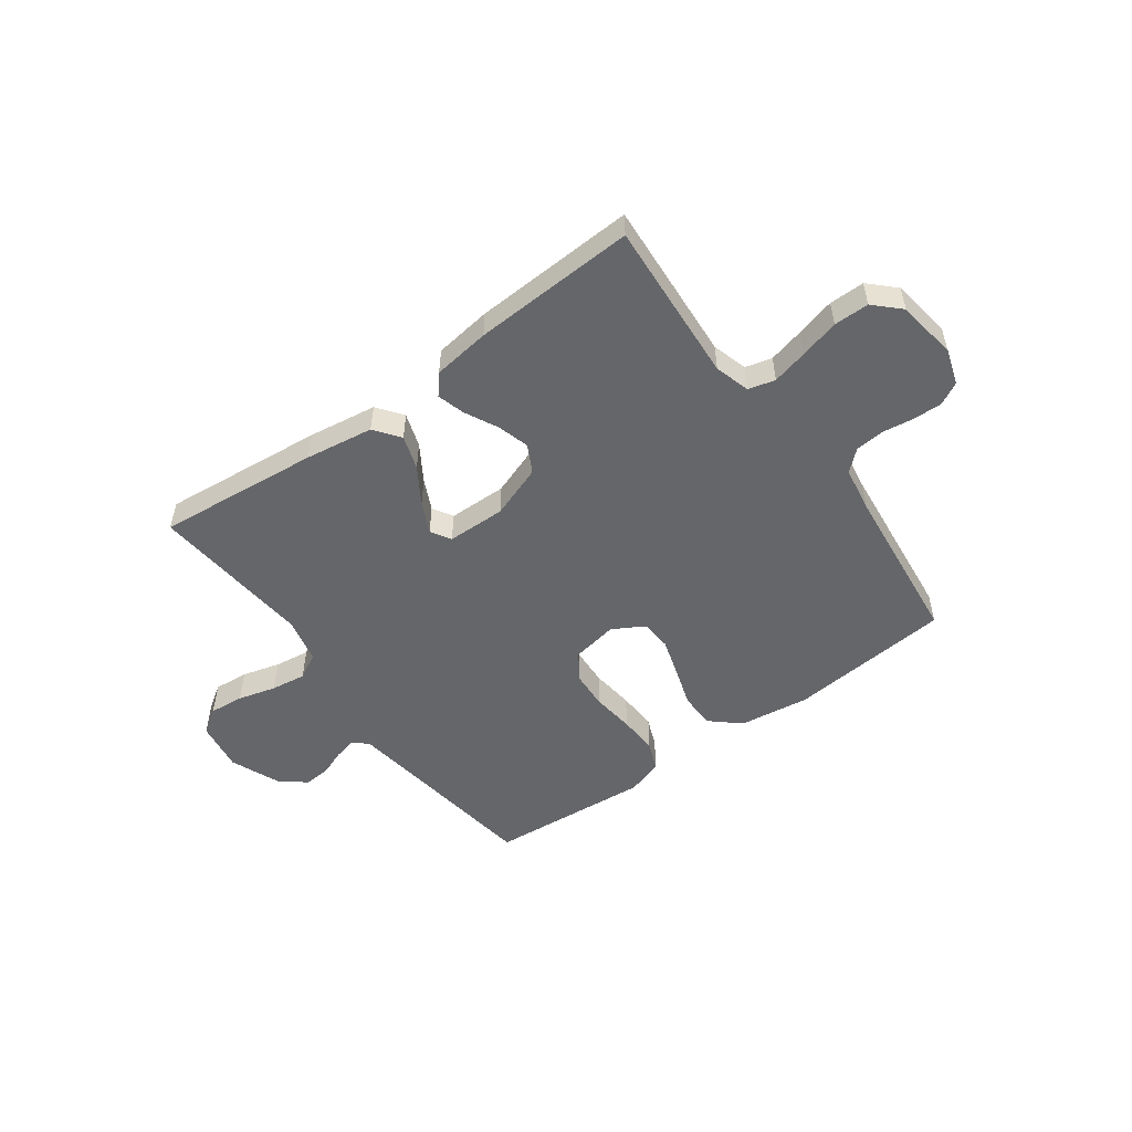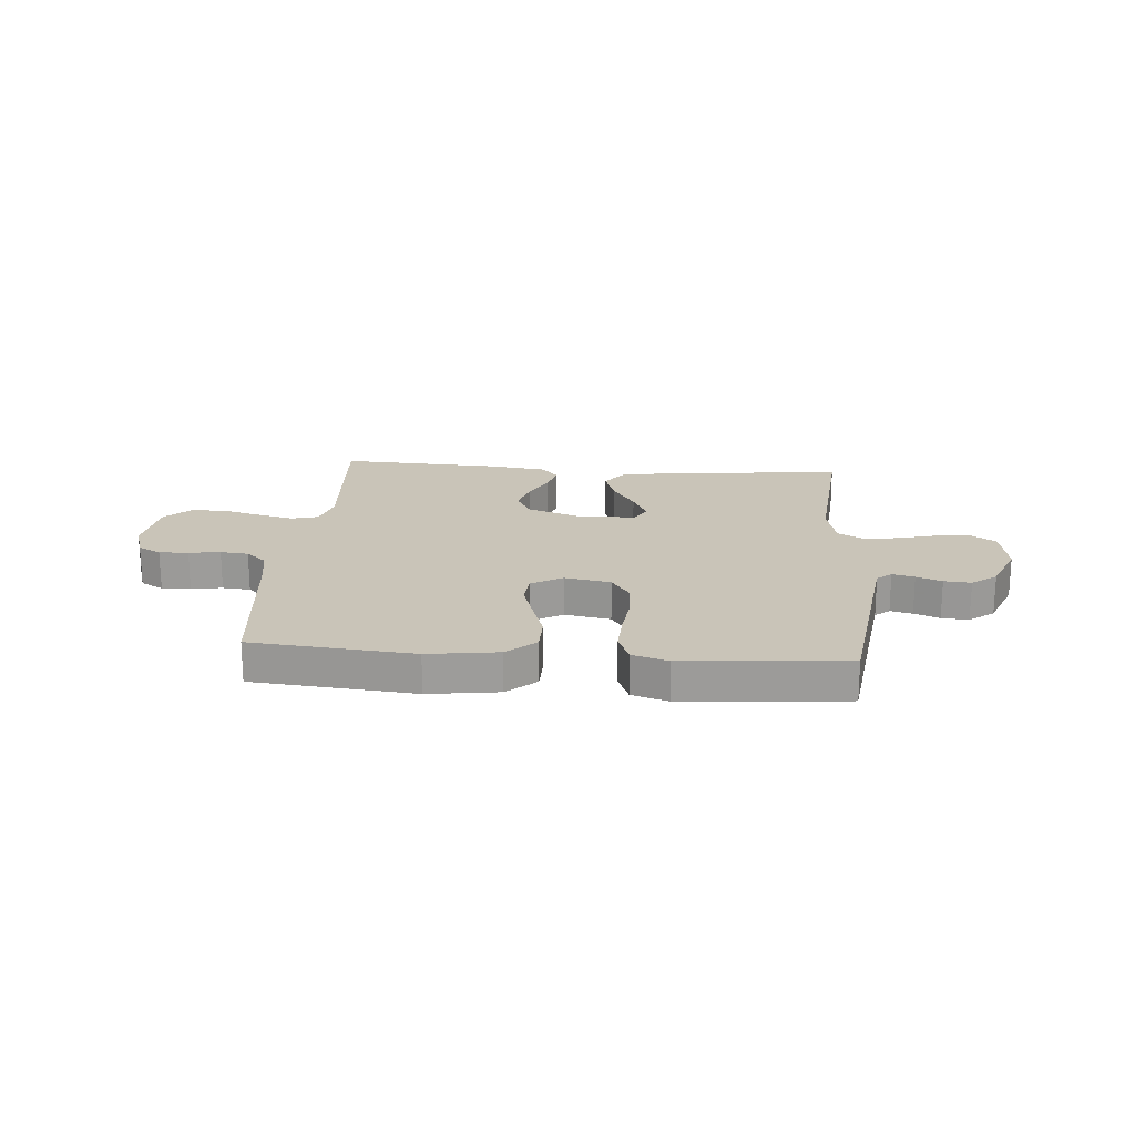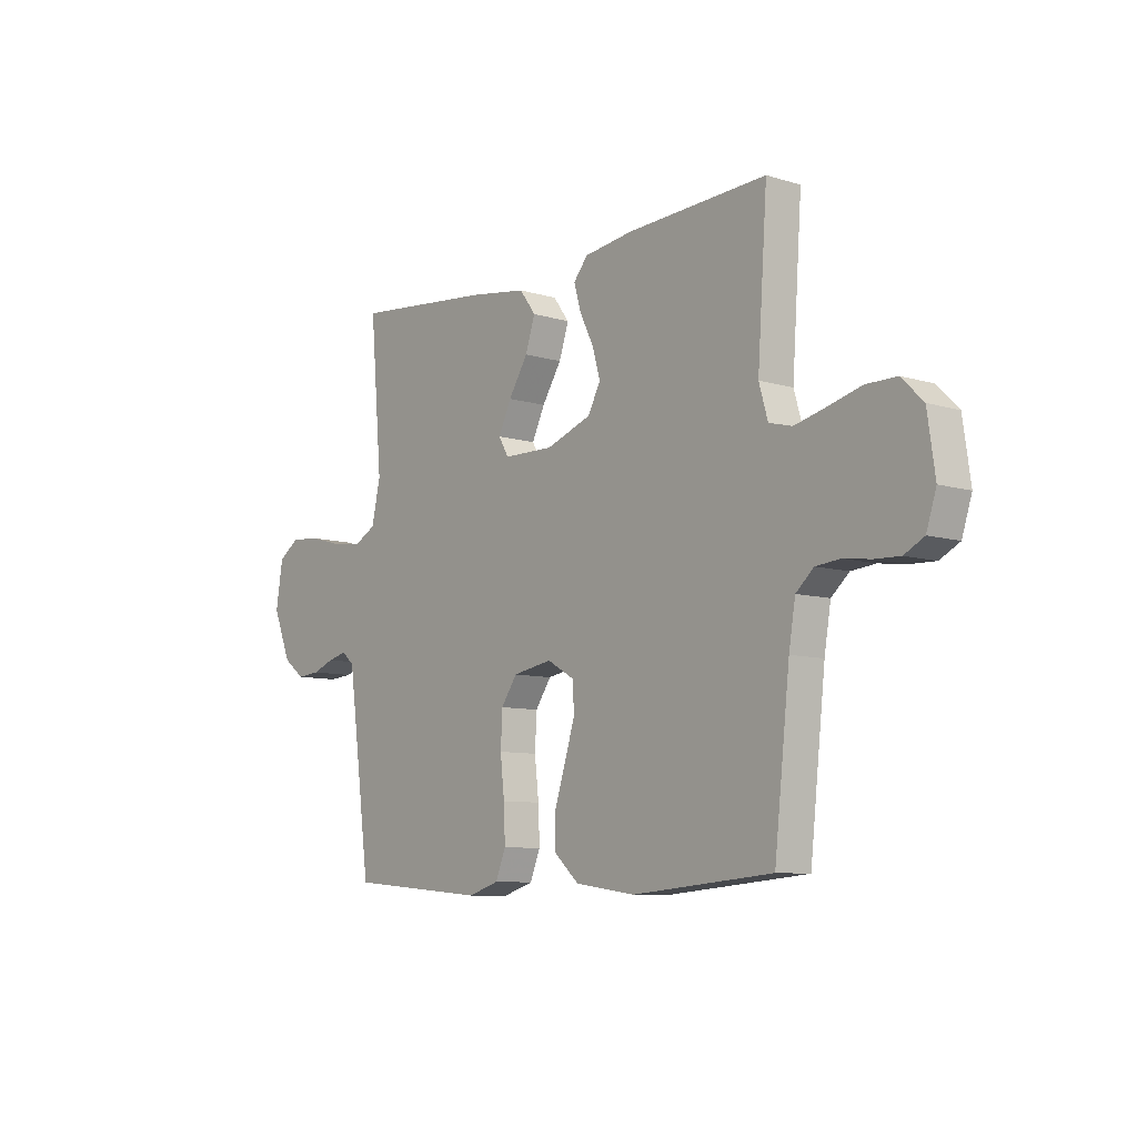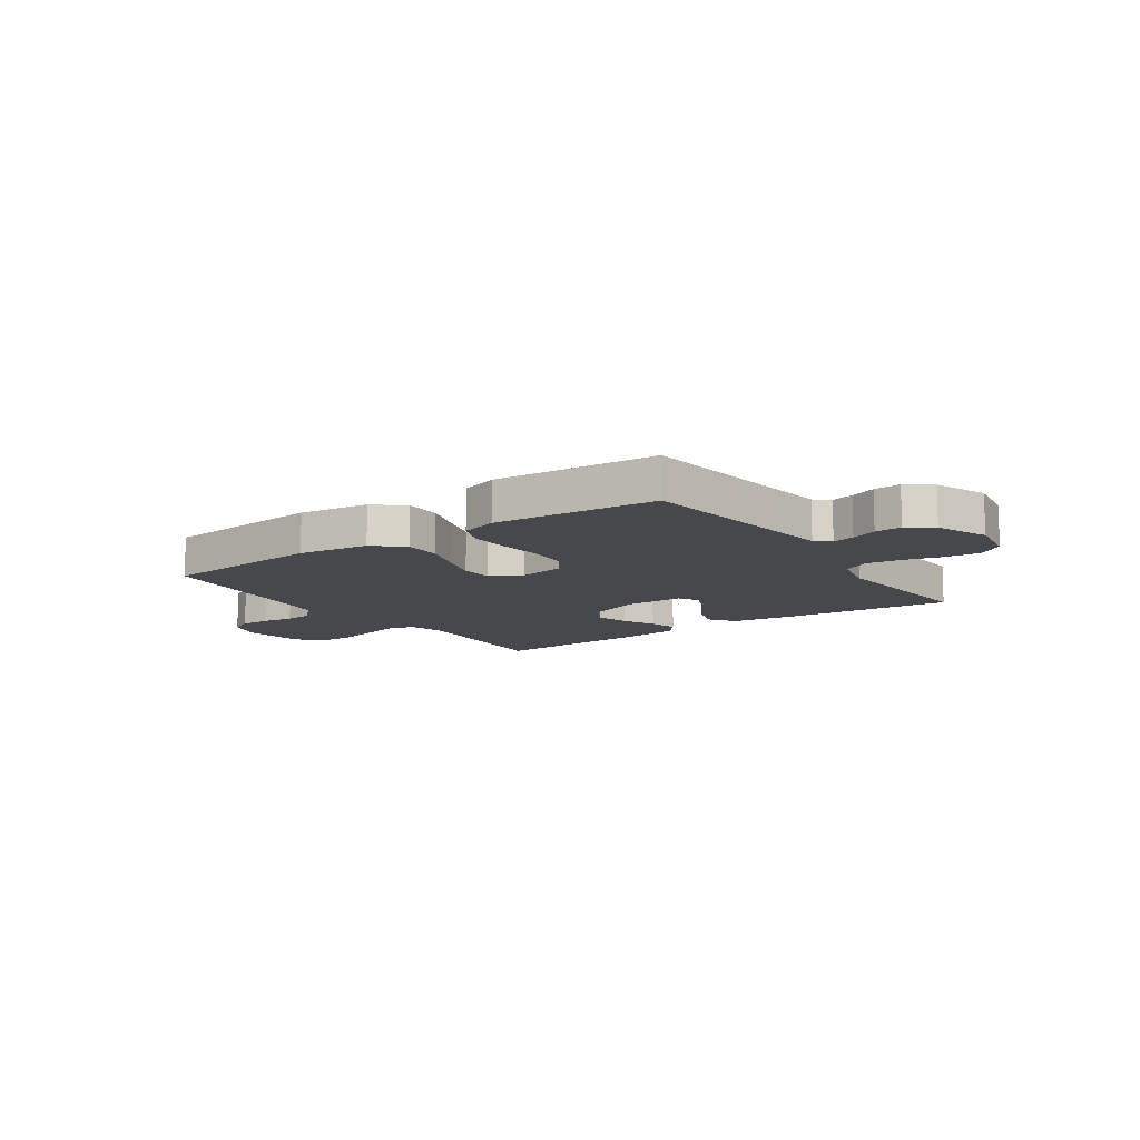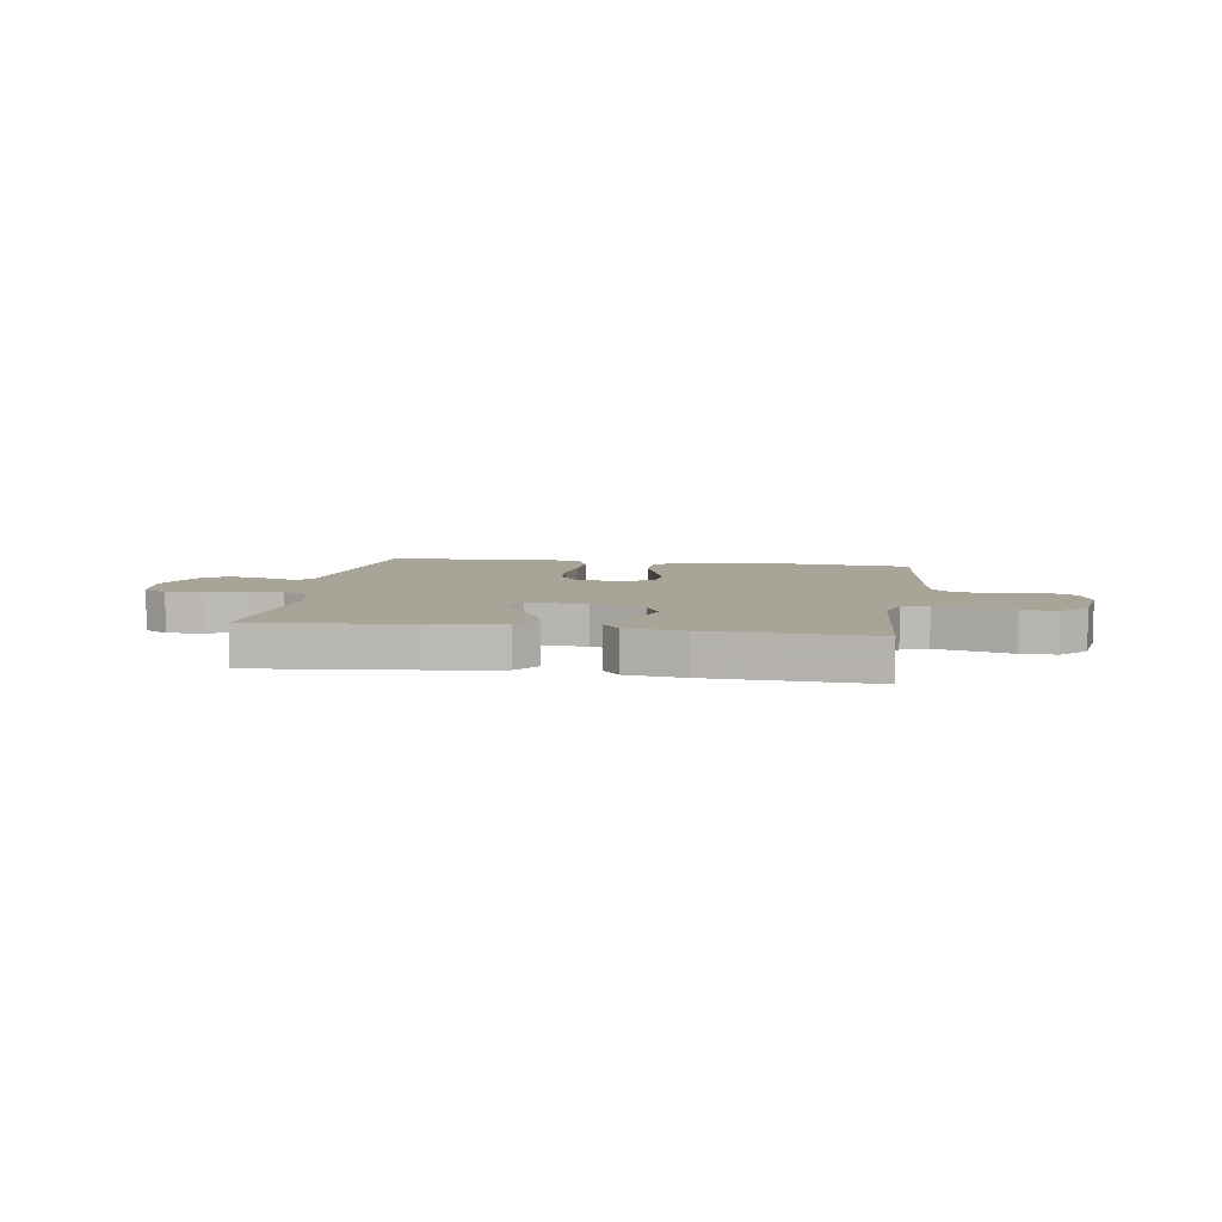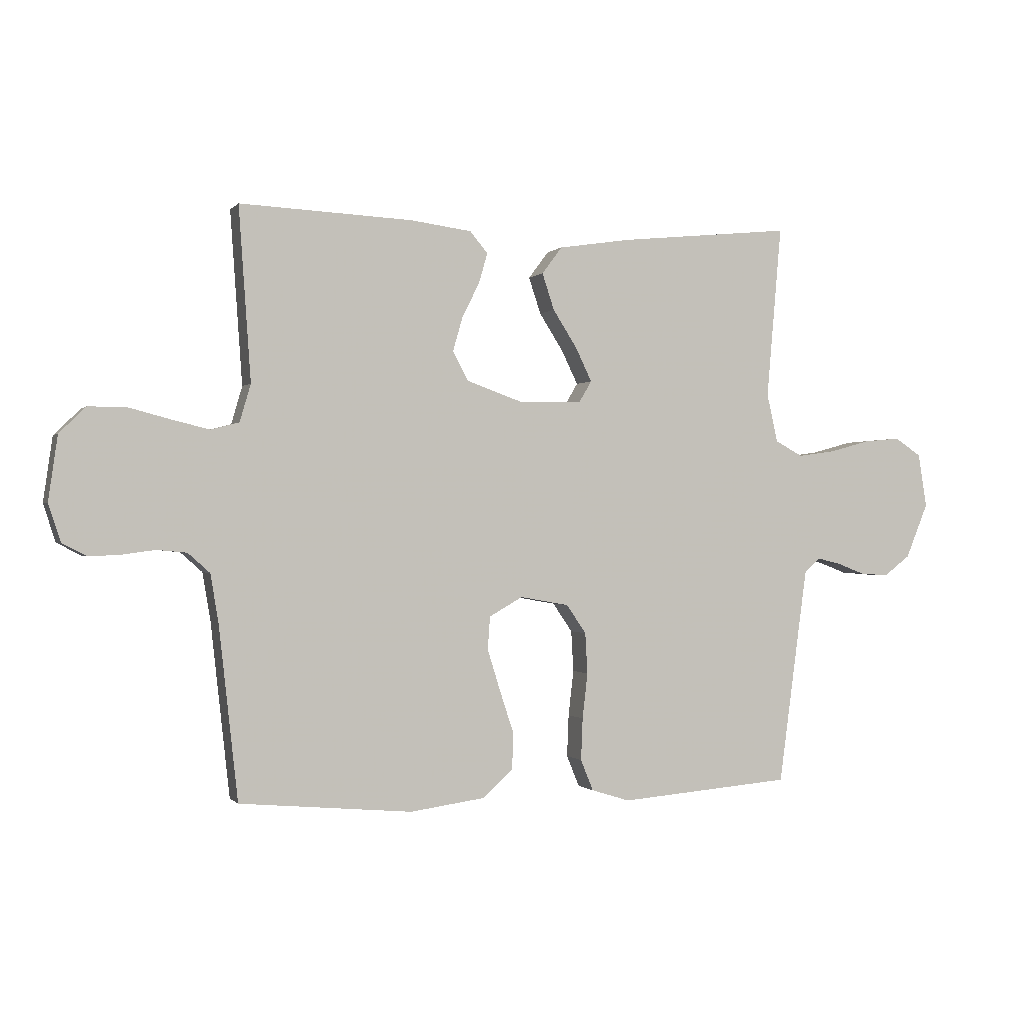
<metadata>
{"format":"obj","ext":"obj","renderer":"f3d","projection":"perspective","resolution":1024,"background":"white","views":[{"elev":-51.9,"azim":36.2,"up":"+Y"},{"elev":20.2,"azim":-175.5,"up":"+Y"},{"elev":-8.6,"azim":50.8,"up":"+Z"},{"elev":-11.6,"azim":-145.2,"up":"+Y"},{"elev":7.0,"azim":8.8,"up":"+Y"},{"elev":-0.3,"azim":160.9,"up":"+Z"}]}
</metadata>
<code>
v -0.5 0.07 0.5
v -0.2 0.07 0.47
v -0.074 0.07 0.451
v -0.039 0.07 0.404
v -0.06 0.07 0.341
v -0.102 0.07 0.275
v -0.13 0.07 0.217
v -0.108 0.07 0.18
v 0 0.07 0.178
v 0.098 0.07 0.213
v 0.125 0.07 0.264
v 0.108 0.07 0.323
v 0.078 0.07 0.383
v 0.063 0.07 0.435
v 0.094 0.07 0.472
v 0.2 0.07 0.486
v 0.5 0.07 0.5
v 0.479 0.07 0.2
v 0.498 0.07 0.135
v 0.547 0.07 0.122
v 0.613 0.07 0.138
v 0.685 0.07 0.157
v 0.75 0.07 0.157
v 0.796 0.07 0.112
v 0.812 0.07 0
v 0.791 0.07 -0.065
v 0.749 0.07 -0.087
v 0.695 0.07 -0.085
v 0.637 0.07 -0.077
v 0.585 0.07 -0.082
v 0.547 0.07 -0.116
v 0.533 0.07 -0.2
v 0.5 0.07 -0.5
v 0.2 0.07 -0.527
v 0.07 0.07 -0.509
v 0.017 0.07 -0.462
v 0.016 0.07 -0.396
v 0.04 0.07 -0.323
v 0.062 0.07 -0.252
v 0.058 0.07 -0.195
v 0 0.07 -0.162
v -0.085 0.07 -0.177
v -0.119 0.07 -0.227
v -0.123 0.07 -0.298
v -0.114 0.07 -0.377
v -0.111 0.07 -0.45
v -0.133 0.07 -0.504
v -0.2 0.07 -0.525
v -0.5 0.07 -0.5
v -0.54 0.07 -0.2
v -0.551 0.07 -0.121
v -0.578 0.07 -0.098
v -0.619 0.07 -0.108
v -0.666 0.07 -0.126
v -0.716 0.07 -0.13
v -0.762 0.07 -0.095
v -0.801 0.07 0
v -0.786 0.07 0.093
v -0.74 0.07 0.124
v -0.676 0.07 0.118
v -0.606 0.07 0.099
v -0.541 0.07 0.09
v -0.493 0.07 0.116
v -0.474 0.07 0.2
v -0.5 0 0.5
v -0.2 0 0.47
v -0.074 0 0.451
v -0.039 0 0.404
v -0.06 0 0.341
v -0.102 0 0.275
v -0.13 0 0.217
v -0.108 0 0.18
v 0 0 0.178
v 0.098 0 0.213
v 0.125 0 0.264
v 0.108 0 0.323
v 0.078 0 0.383
v 0.063 0 0.435
v 0.094 0 0.472
v 0.2 0 0.486
v 0.5 0 0.5
v 0.479 0 0.2
v 0.498 0 0.135
v 0.547 0 0.122
v 0.613 0 0.138
v 0.685 0 0.157
v 0.75 0 0.157
v 0.796 0 0.112
v 0.812 0 0
v 0.791 0 -0.065
v 0.749 0 -0.087
v 0.695 0 -0.085
v 0.637 0 -0.077
v 0.585 0 -0.082
v 0.547 0 -0.116
v 0.533 0 -0.2
v 0.5 0 -0.5
v 0.2 0 -0.527
v 0.07 0 -0.509
v 0.017 0 -0.462
v 0.016 0 -0.396
v 0.04 0 -0.323
v 0.062 0 -0.252
v 0.058 0 -0.195
v 0 0 -0.162
v -0.085 0 -0.177
v -0.119 0 -0.227
v -0.123 0 -0.298
v -0.114 0 -0.377
v -0.111 0 -0.45
v -0.133 0 -0.504
v -0.2 0 -0.525
v -0.5 0 -0.5
v -0.54 0 -0.2
v -0.551 0 -0.121
v -0.578 0 -0.098
v -0.619 0 -0.108
v -0.666 0 -0.126
v -0.716 0 -0.13
v -0.762 0 -0.095
v -0.801 0 0
v -0.786 0 0.093
v -0.74 0 0.124
v -0.676 0 0.118
v -0.606 0 0.099
v -0.541 0 0.09
v -0.493 0 0.116
v -0.474 0 0.2
f 58 59 60 61
f 58 61 62
f 57 58 62
f 56 57 62
f 53 54 55 56
f 52 53 56 62
f 51 52 62 63
f 47 48 49 50
f 47 50 51 63
f 44 45 46 47
f 35 36 37 38
f 35 38 39
f 32 33 34 35
f 31 32 35 39
f 30 31 39 40
f 26 27 28 29
f 24 25 26 29
f 24 29 30
f 21 22 23 24
f 20 21 24 30
f 19 20 30 40
f 15 16 17 18
f 12 13 14 15
f 11 12 15 18
f 10 11 18 19
f 3 4 5 6
f 3 6 7
f 64 1 2 3
f 64 3 7
f 44 47 63 64
f 43 44 64 7
f 42 43 7 8
f 41 42 8 9
f 19 40 41
f 9 10 19 41
f 125 124 123 122
f 126 125 122
f 126 122 121
f 126 121 120
f 120 119 118 117
f 126 120 117 116
f 127 126 116 115
f 114 113 112 111
f 127 115 114 111
f 111 110 109 108
f 102 101 100 99
f 103 102 99
f 99 98 97 96
f 103 99 96 95
f 104 103 95 94
f 93 92 91 90
f 93 90 89 88
f 94 93 88
f 88 87 86 85
f 94 88 85 84
f 104 94 84 83
f 82 81 80 79
f 79 78 77 76
f 82 79 76 75
f 83 82 75 74
f 70 69 68 67
f 71 70 67
f 67 66 65 128
f 71 67 128
f 128 127 111 108
f 71 128 108 107
f 72 71 107 106
f 73 72 106 105
f 105 104 83
f 105 83 74 73
f 1 65 66 2
f 2 66 67 3
f 3 67 68 4
f 4 68 69 5
f 5 69 70 6
f 6 70 71 7
f 7 71 72 8
f 8 72 73 9
f 9 73 74 10
f 10 74 75 11
f 11 75 76 12
f 12 76 77 13
f 13 77 78 14
f 14 78 79 15
f 15 79 80 16
f 16 80 81 17
f 17 81 82 18
f 18 82 83 19
f 19 83 84 20
f 20 84 85 21
f 21 85 86 22
f 22 86 87 23
f 23 87 88 24
f 24 88 89 25
f 25 89 90 26
f 26 90 91 27
f 27 91 92 28
f 28 92 93 29
f 29 93 94 30
f 30 94 95 31
f 31 95 96 32
f 32 96 97 33
f 33 97 98 34
f 34 98 99 35
f 35 99 100 36
f 36 100 101 37
f 37 101 102 38
f 38 102 103 39
f 39 103 104 40
f 40 104 105 41
f 41 105 106 42
f 42 106 107 43
f 43 107 108 44
f 44 108 109 45
f 45 109 110 46
f 46 110 111 47
f 47 111 112 48
f 48 112 113 49
f 49 113 114 50
f 50 114 115 51
f 51 115 116 52
f 52 116 117 53
f 53 117 118 54
f 54 118 119 55
f 55 119 120 56
f 56 120 121 57
f 57 121 122 58
f 58 122 123 59
f 59 123 124 60
f 60 124 125 61
f 61 125 126 62
f 62 126 127 63
f 63 127 128 64
f 64 128 65 1

</code>
